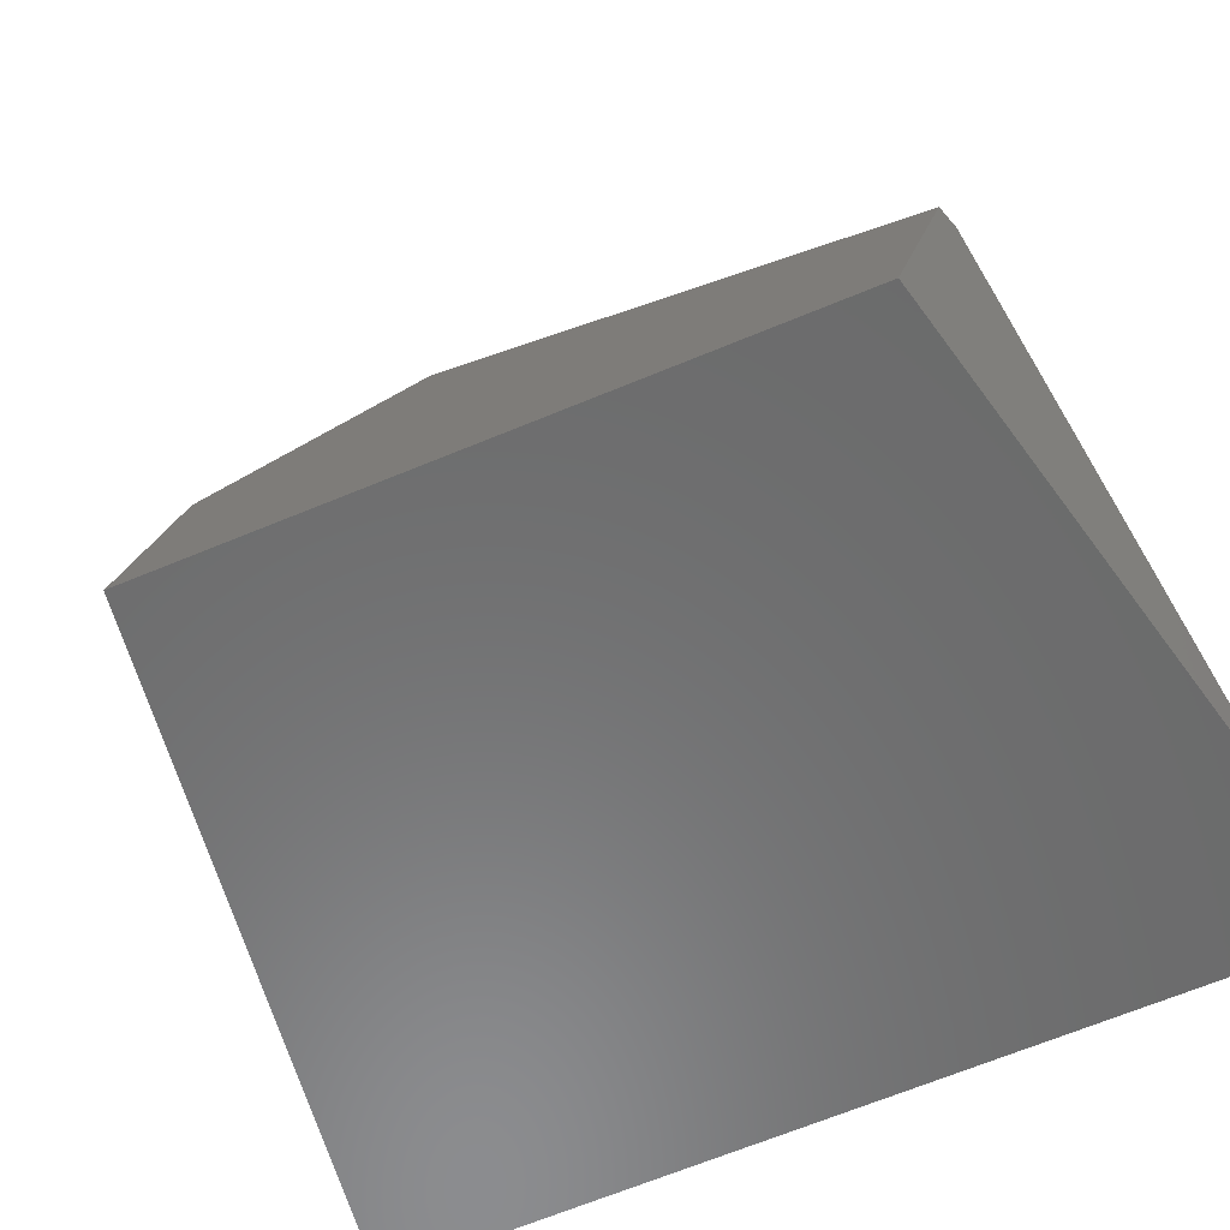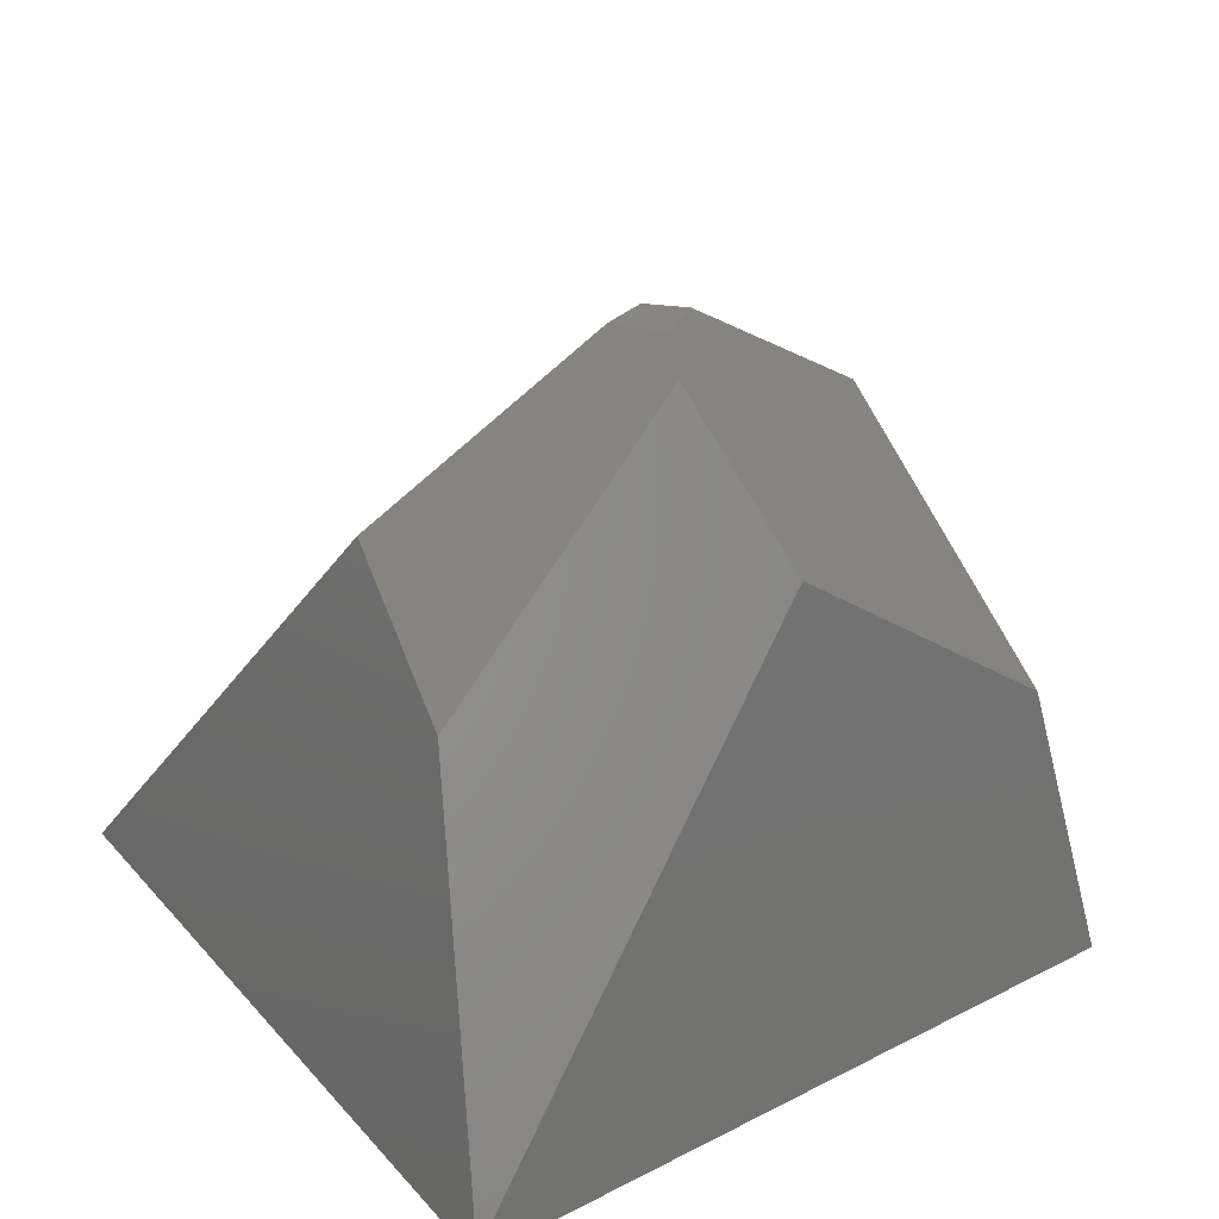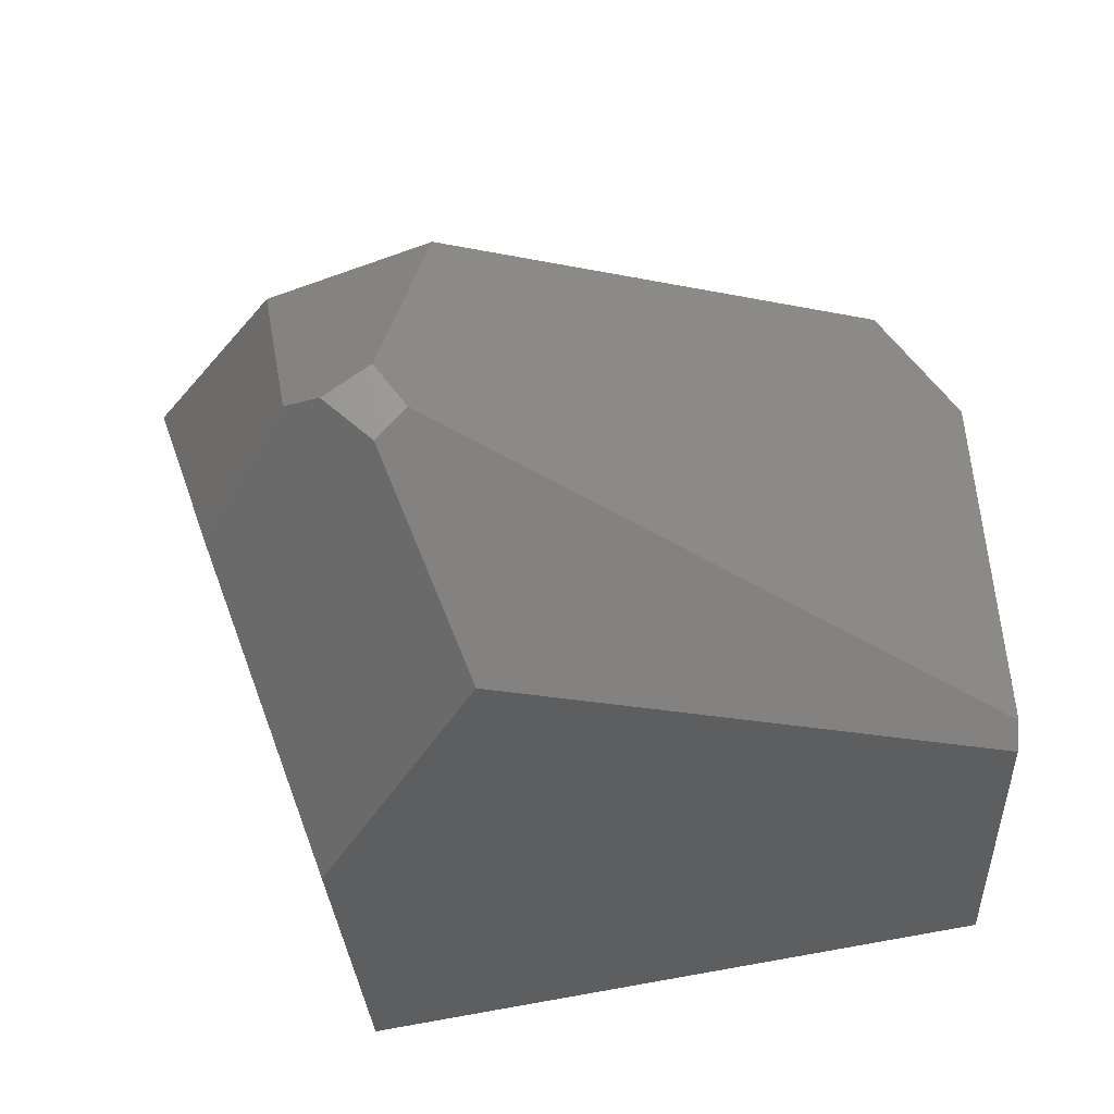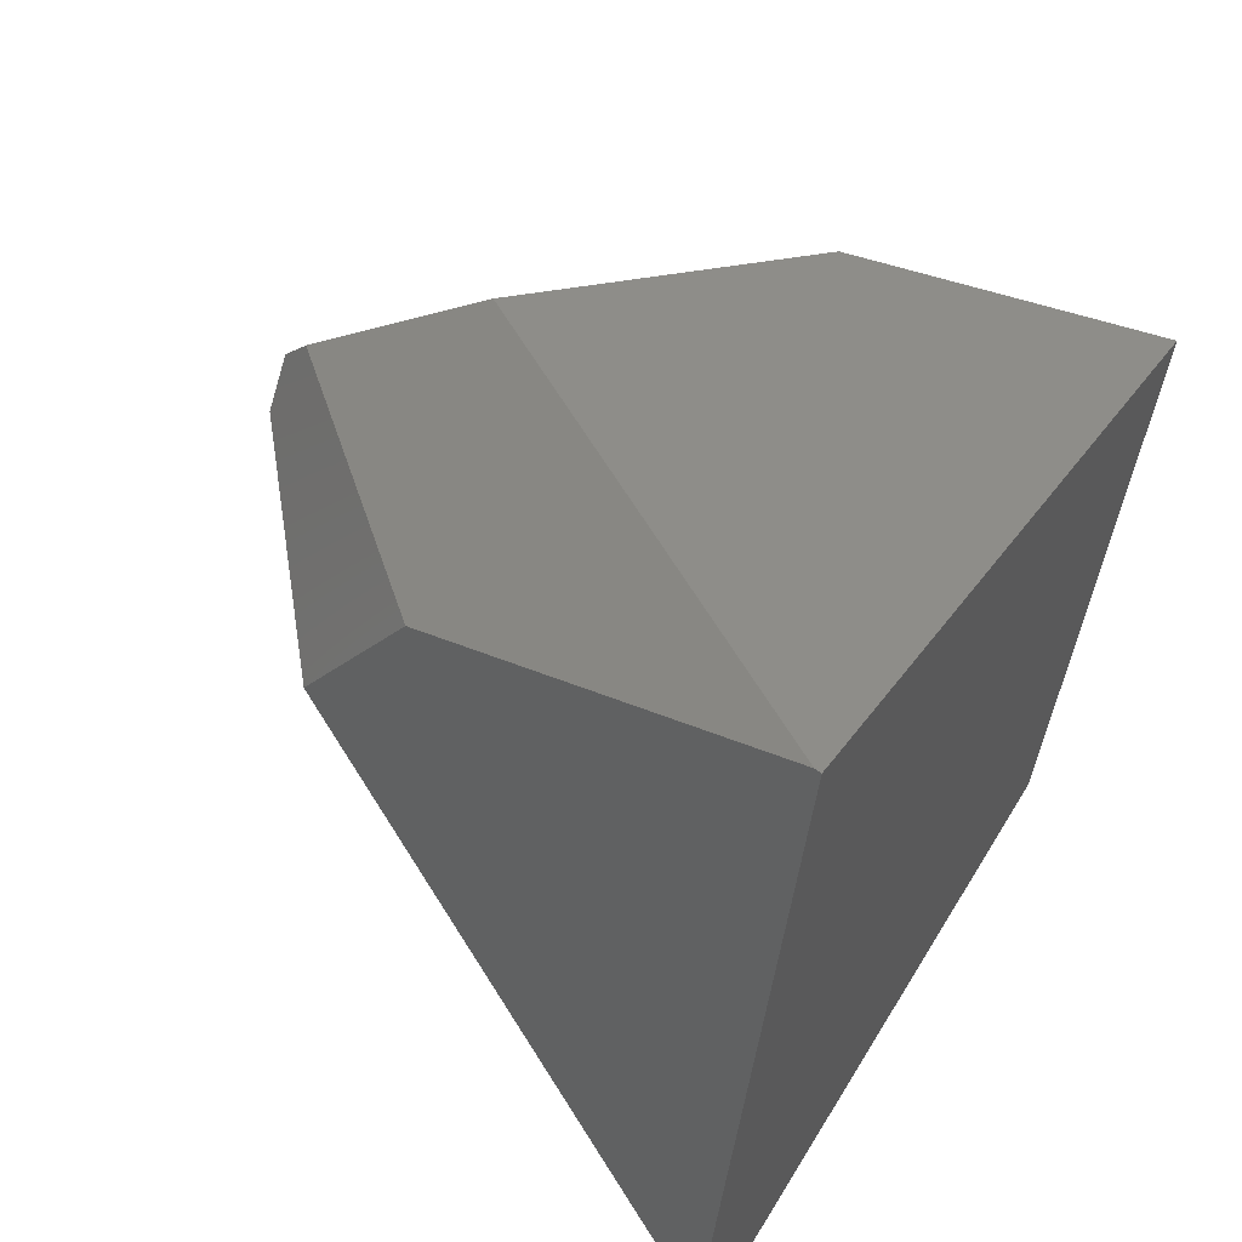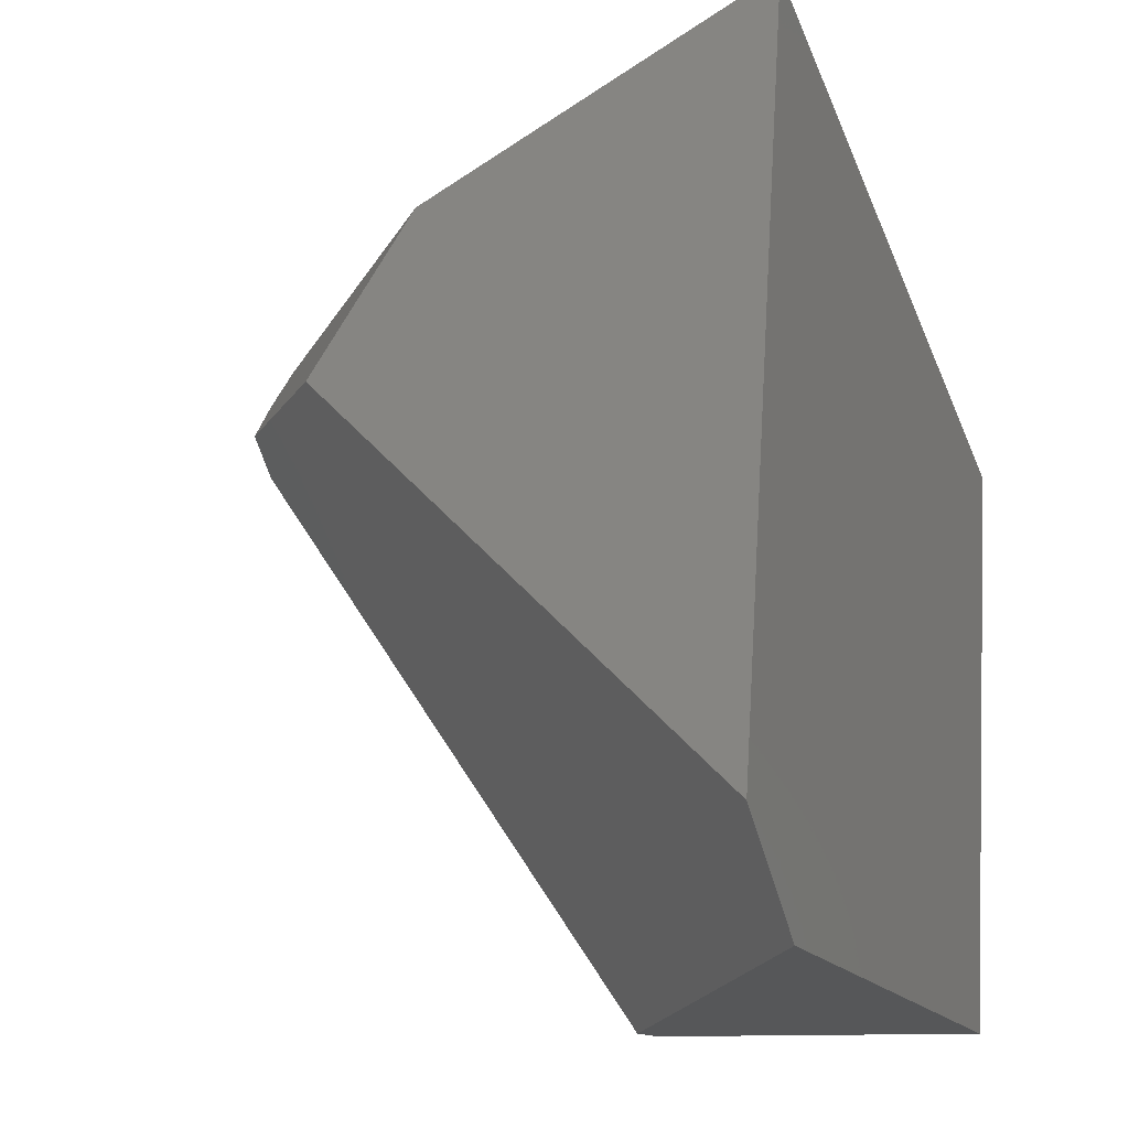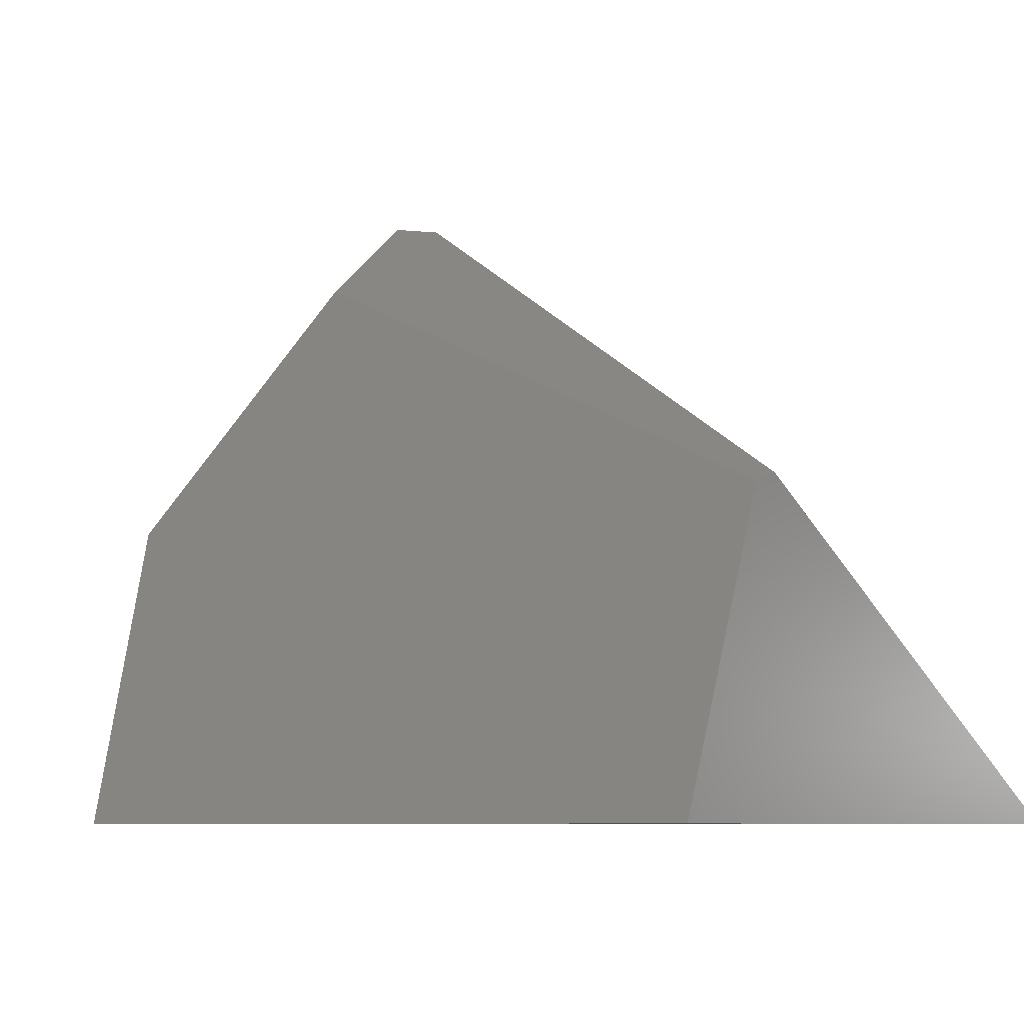
<metadata>
{"format":"stl","ext":"stl","renderer":"f3d","projection":"perspective","resolution":1024,"background":"white","views":[{"elev":-57.5,"azim":125.5,"up":"+Y"},{"elev":23.8,"azim":-19.6,"up":"+Y"},{"elev":70.5,"azim":91.4,"up":"+Y"},{"elev":58.5,"azim":-58.9,"up":"+Z"},{"elev":-17.4,"azim":-67.0,"up":"+Z"},{"elev":-7.1,"azim":131.4,"up":"+Y"}]}
</metadata>
<code>
# stl→obj: 18 verts, 32 faces
v 3.224 -5.007e-05 -4.524
v 3.608 3.359 3.07
v 4.684 -5.007e-05 2.645
v 2.268 6.226 1.359
v 2.023 3.469 -4.524
v -4.731 -5.007e-05 -3.417
v -3.462 -5.007e-05 -4.524
v -3.111 -5.007e-05 5.727
v 1.699 3.589 -4.524
v -3.101 0.07615 5.724
v 0.4978 5.502 4.3
v -2.836 4.339 3.959
v -0.3483 7.188 3.362
v -0.3185 7.502 2.965
v 0.1338 7.521 2.404
v -3.012 5.543 2.038
v -0.2423 7.505 2.083
v -0.7058 7.485 2.462
f 1 2 3
f 1 4 2
f 1 5 4
f 1 6 7
f 1 8 6
f 1 3 8
f 1 9 5
f 1 7 9
f 3 10 8
f 3 11 10
f 3 2 11
f 11 12 10
f 11 13 12
f 11 14 13
f 11 15 14
f 11 4 15
f 11 2 4
f 8 16 6
f 8 12 16
f 8 10 12
f 9 4 5
f 9 15 4
f 9 17 15
f 9 18 17
f 9 16 18
f 9 6 16
f 9 7 6
f 16 14 18
f 16 13 14
f 16 12 13
f 15 18 14
f 15 17 18

</code>
